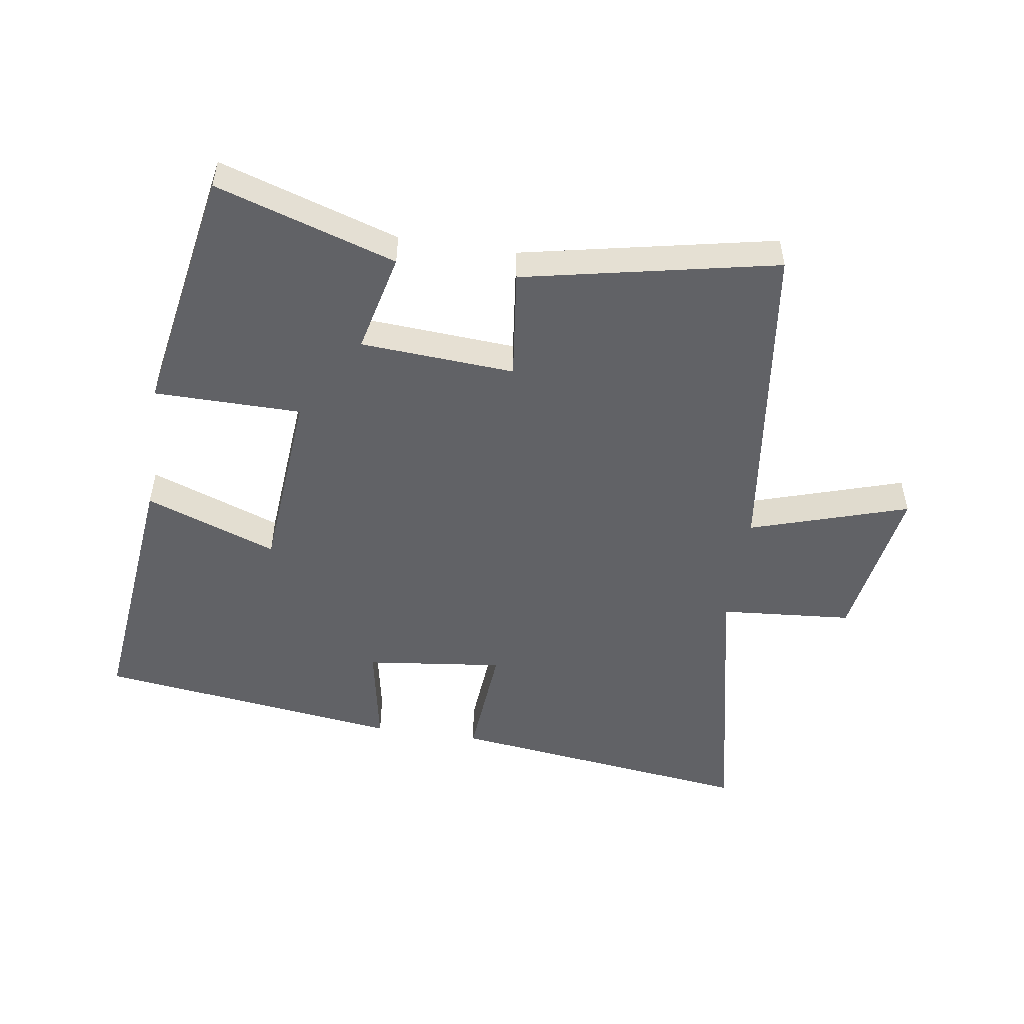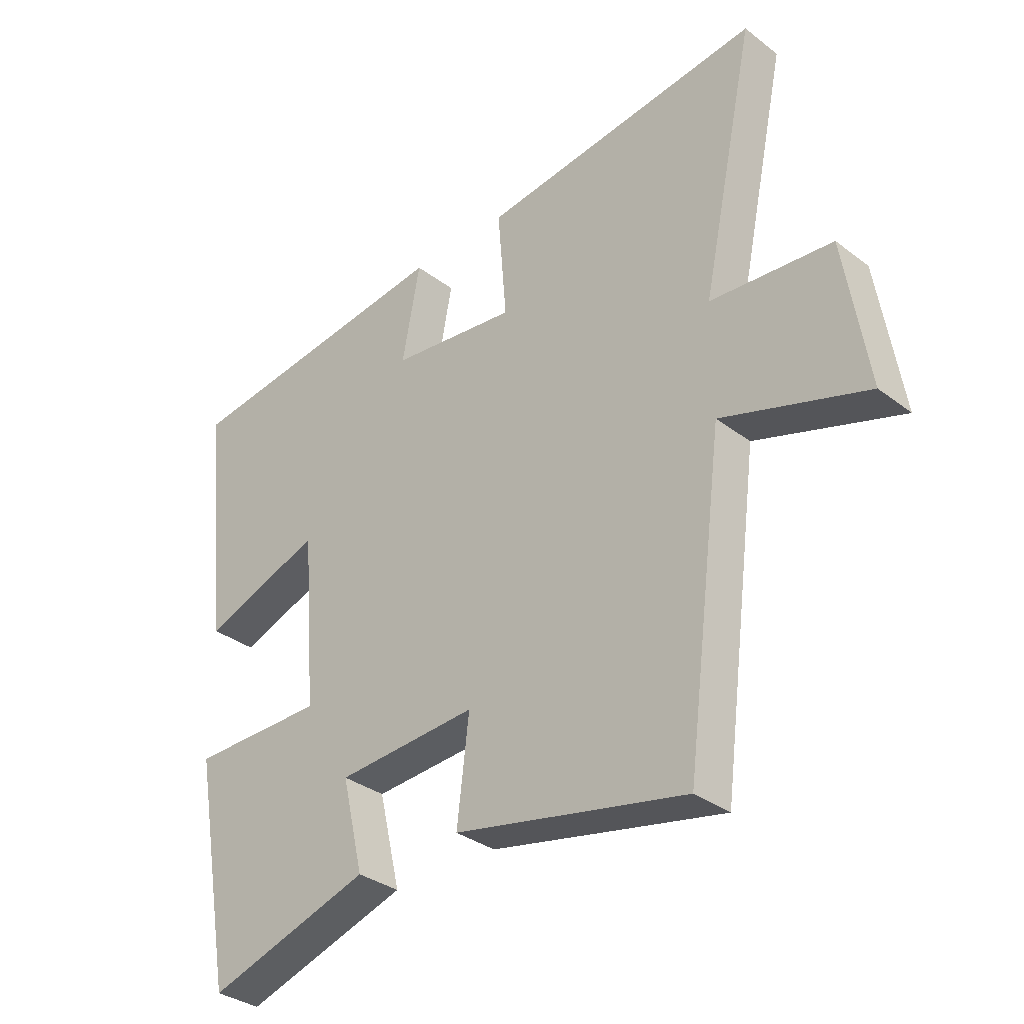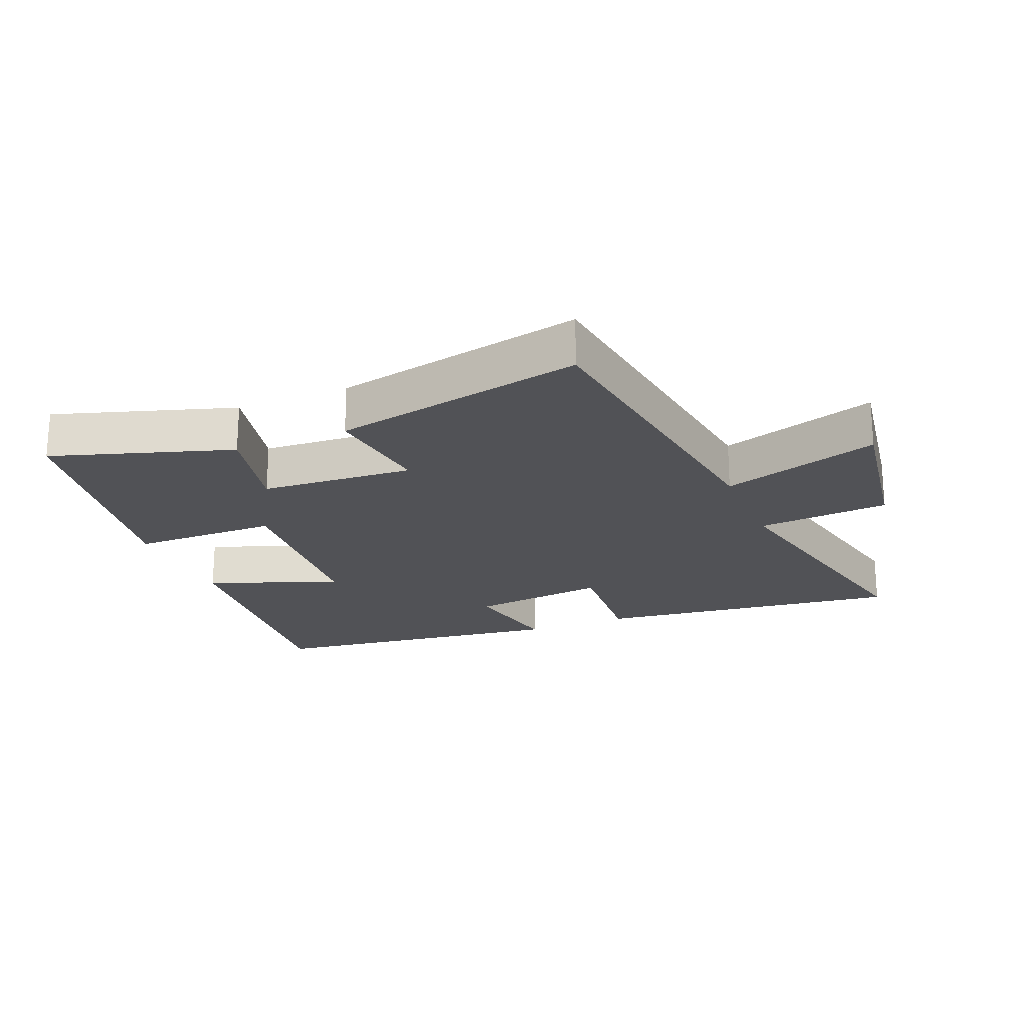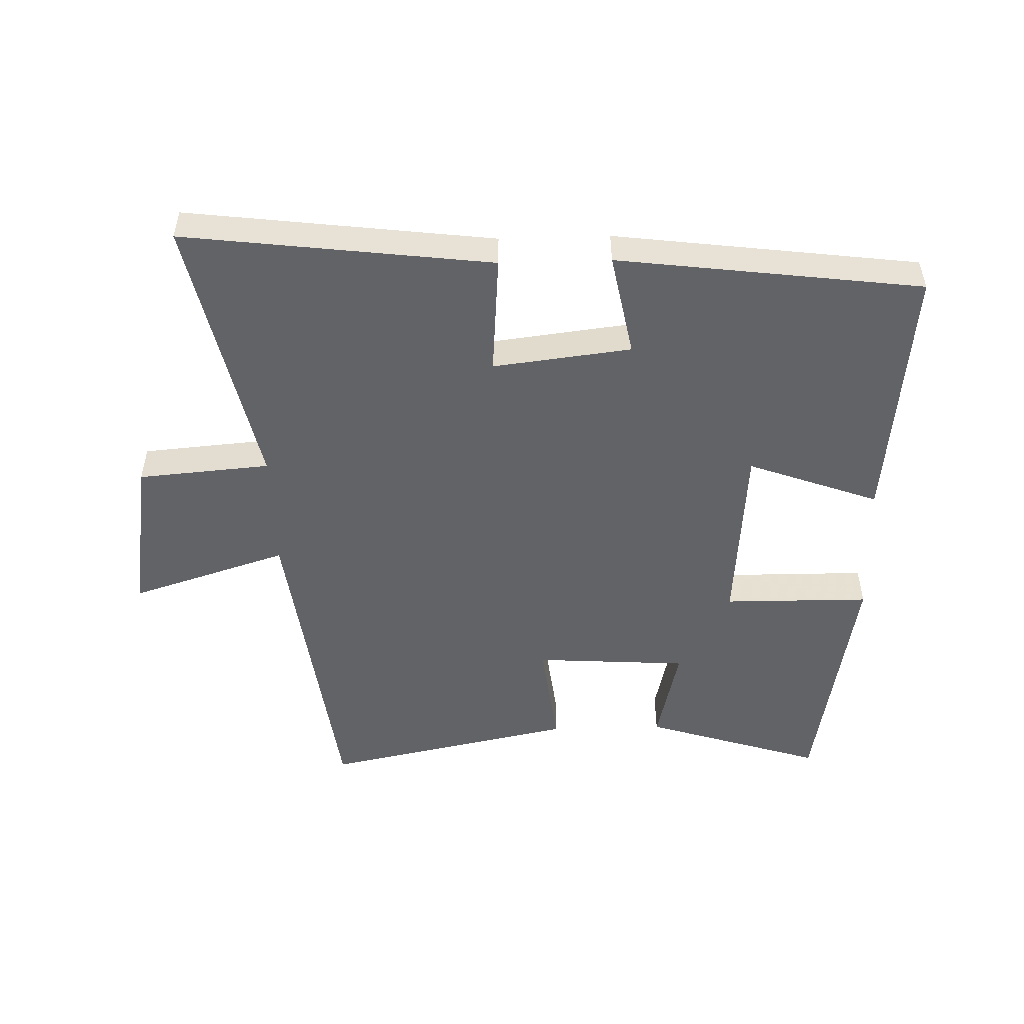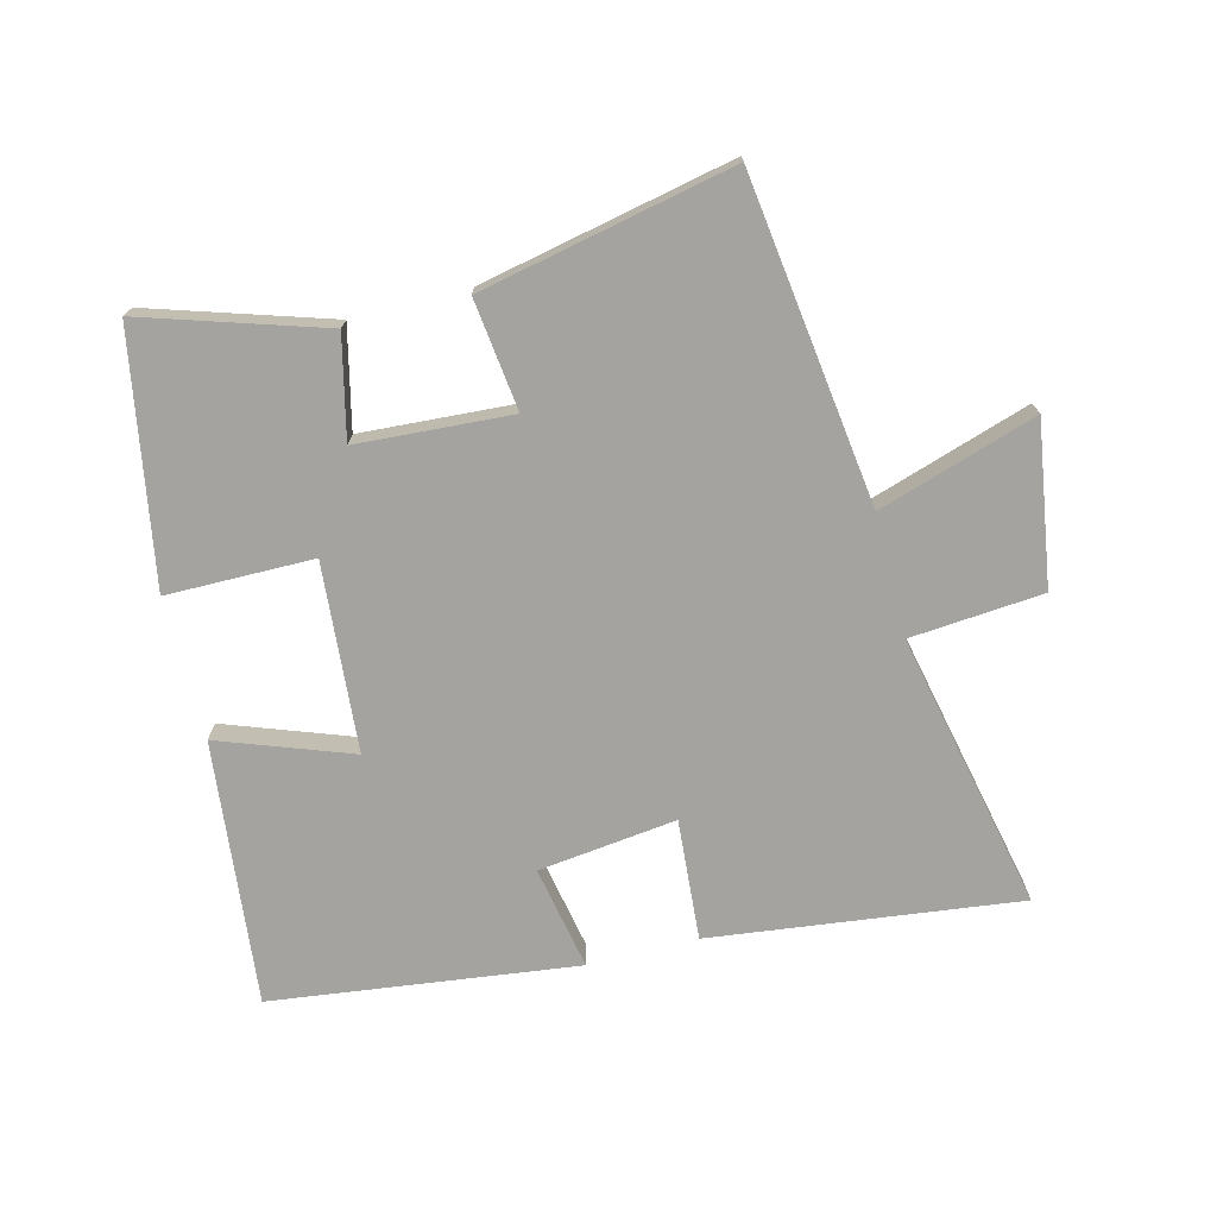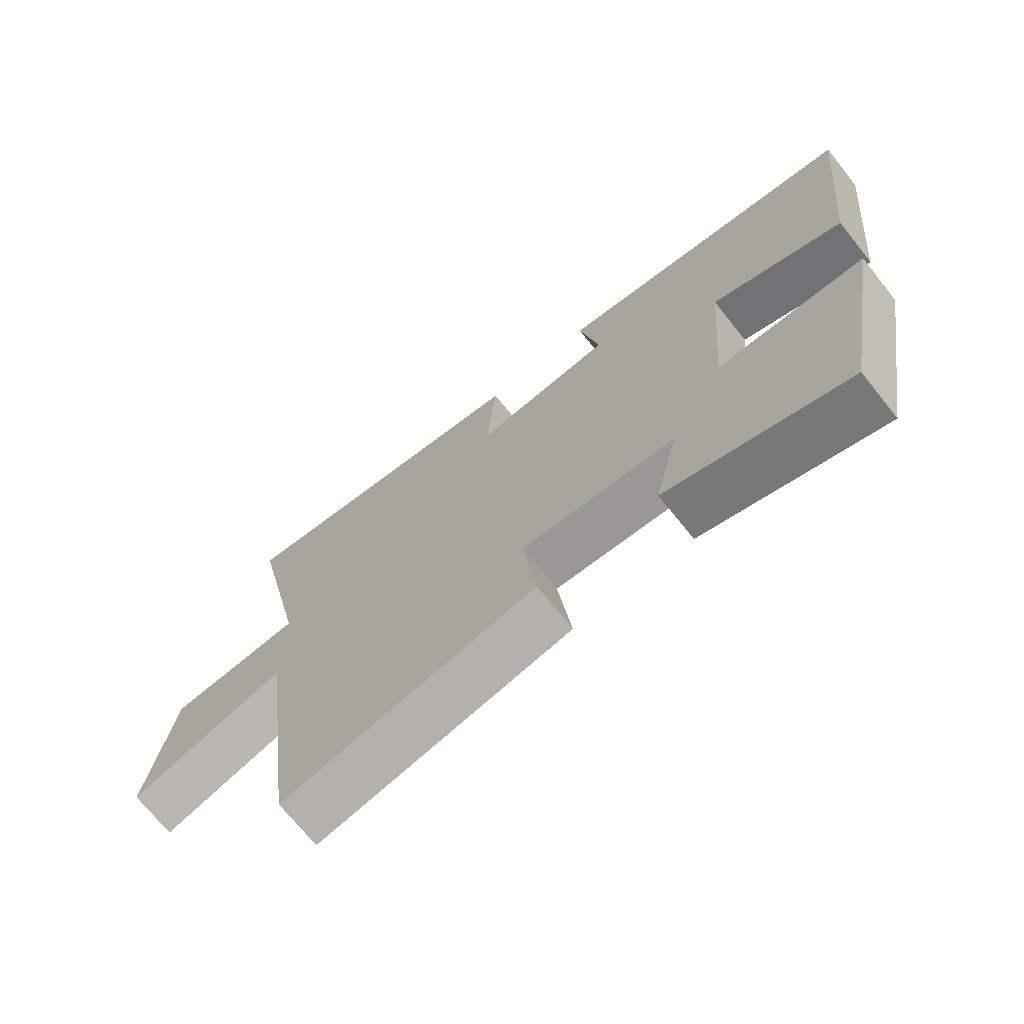
<metadata>
{"format":"obj","ext":"obj","renderer":"f3d","projection":"perspective","resolution":1024,"background":"white","views":[{"elev":-50.7,"azim":171.4,"up":"+Y"},{"elev":-33.4,"azim":-136.1,"up":"+Z"},{"elev":-21.2,"azim":-157.4,"up":"+Y"},{"elev":-50.9,"azim":1.7,"up":"+Y"},{"elev":-73.0,"azim":-165.6,"up":"+Y"},{"elev":-71.4,"azim":38.7,"up":"+Z"}]}
</metadata>
<code>
v -0.434 0.07 -0.582
v -0.5 0.07 -0.069
v -0.749 0.07 -0.148
v -0.709 0.07 0.106
v -0.5 0.07 0.123
v -0.593 0.07 0.561
v -0.108 0.07 0.5
v -0.123 0.07 0.31
v 0.095 0.07 0.336
v 0.064 0.07 0.5
v 0.544 0.07 0.438
v 0.5 0.07 0.023
v 0.293 0.07 0.099
v 0.269 0.07 -0.197
v 0.5 0.07 -0.199
v 0.43 0.07 -0.59
v 0.148 0.07 -0.5
v 0.185 0.07 -0.342
v -0.057 0.07 -0.326
v -0.036 0.07 -0.5
v -0.434 0 -0.582
v -0.5 0 -0.069
v -0.749 0 -0.148
v -0.709 0 0.106
v -0.5 0 0.123
v -0.593 0 0.561
v -0.108 0 0.5
v -0.123 0 0.31
v 0.095 0 0.336
v 0.064 0 0.5
v 0.544 0 0.438
v 0.5 0 0.023
v 0.293 0 0.099
v 0.269 0 -0.197
v 0.5 0 -0.199
v 0.43 0 -0.59
v 0.148 0 -0.5
v 0.185 0 -0.342
v -0.057 0 -0.326
v -0.036 0 -0.5
f 19 20 1 2
f 18 19 2
f 16 17 18
f 15 16 18
f 14 15 18
f 13 14 18 2
f 11 12 13
f 10 11 13
f 9 10 13
f 8 9 13 2
f 5 6 7 8
f 5 8 2 3
f 3 4 5
f 22 21 40 39
f 22 39 38
f 38 37 36
f 38 36 35
f 38 35 34
f 22 38 34 33
f 33 32 31
f 33 31 30
f 33 30 29
f 22 33 29 28
f 28 27 26 25
f 23 22 28 25
f 25 24 23
f 1 21 22 2
f 2 22 23 3
f 3 23 24 4
f 4 24 25 5
f 5 25 26 6
f 6 26 27 7
f 7 27 28 8
f 8 28 29 9
f 9 29 30 10
f 10 30 31 11
f 11 31 32 12
f 12 32 33 13
f 13 33 34 14
f 14 34 35 15
f 15 35 36 16
f 16 36 37 17
f 17 37 38 18
f 18 38 39 19
f 19 39 40 20
f 20 40 21 1

</code>
